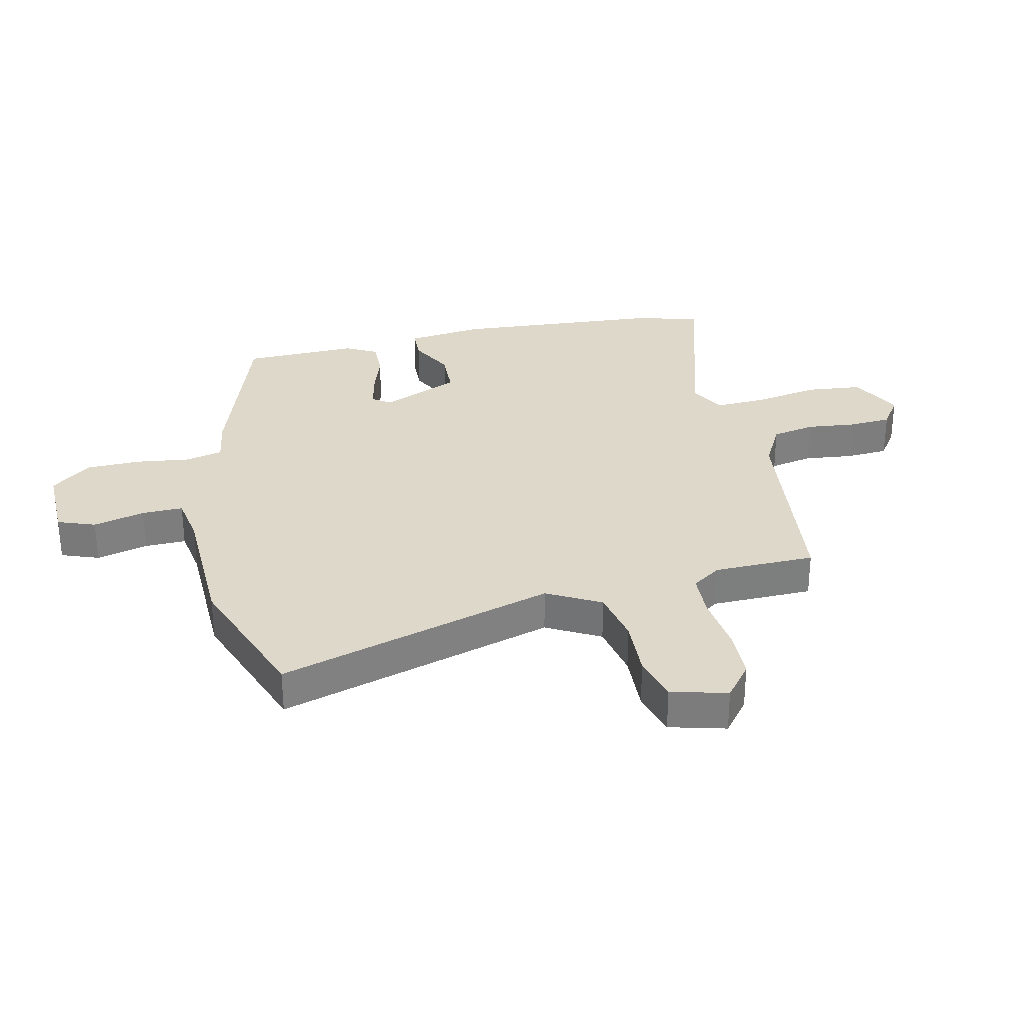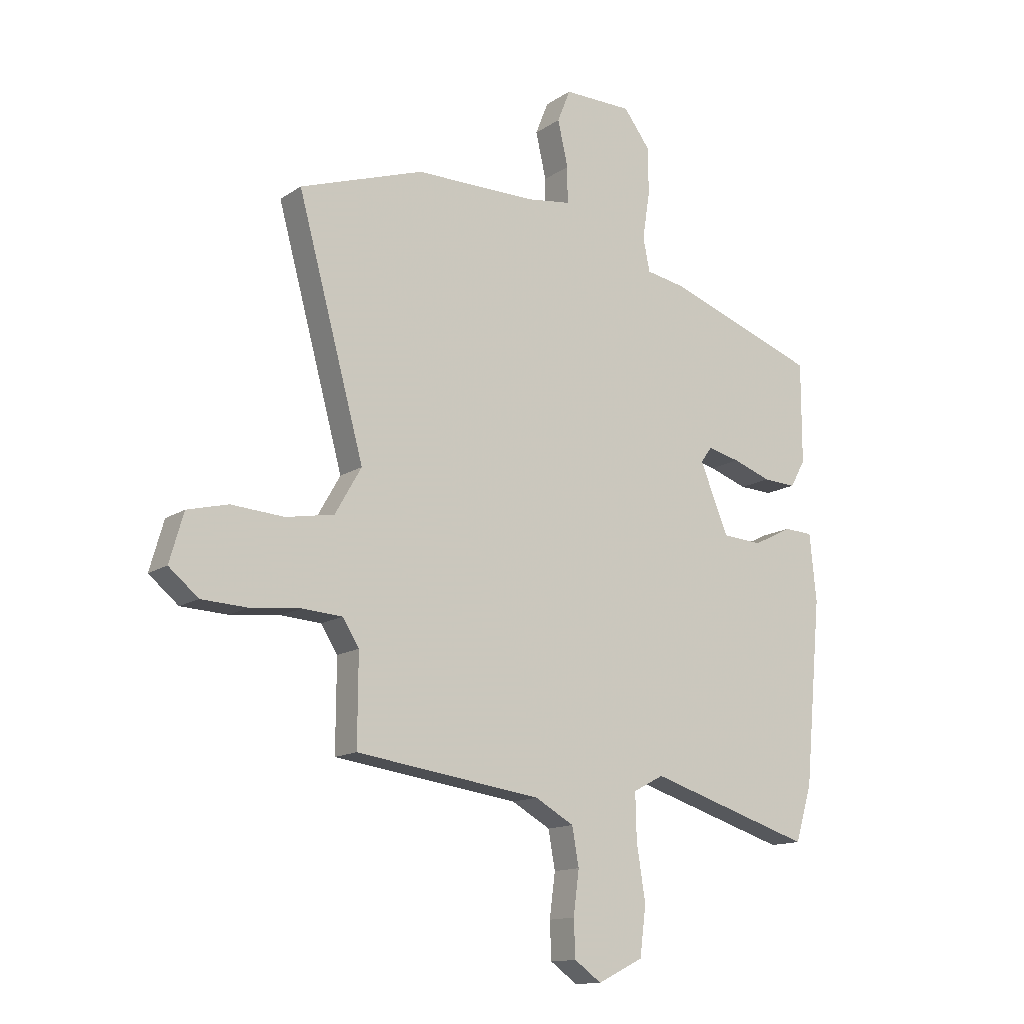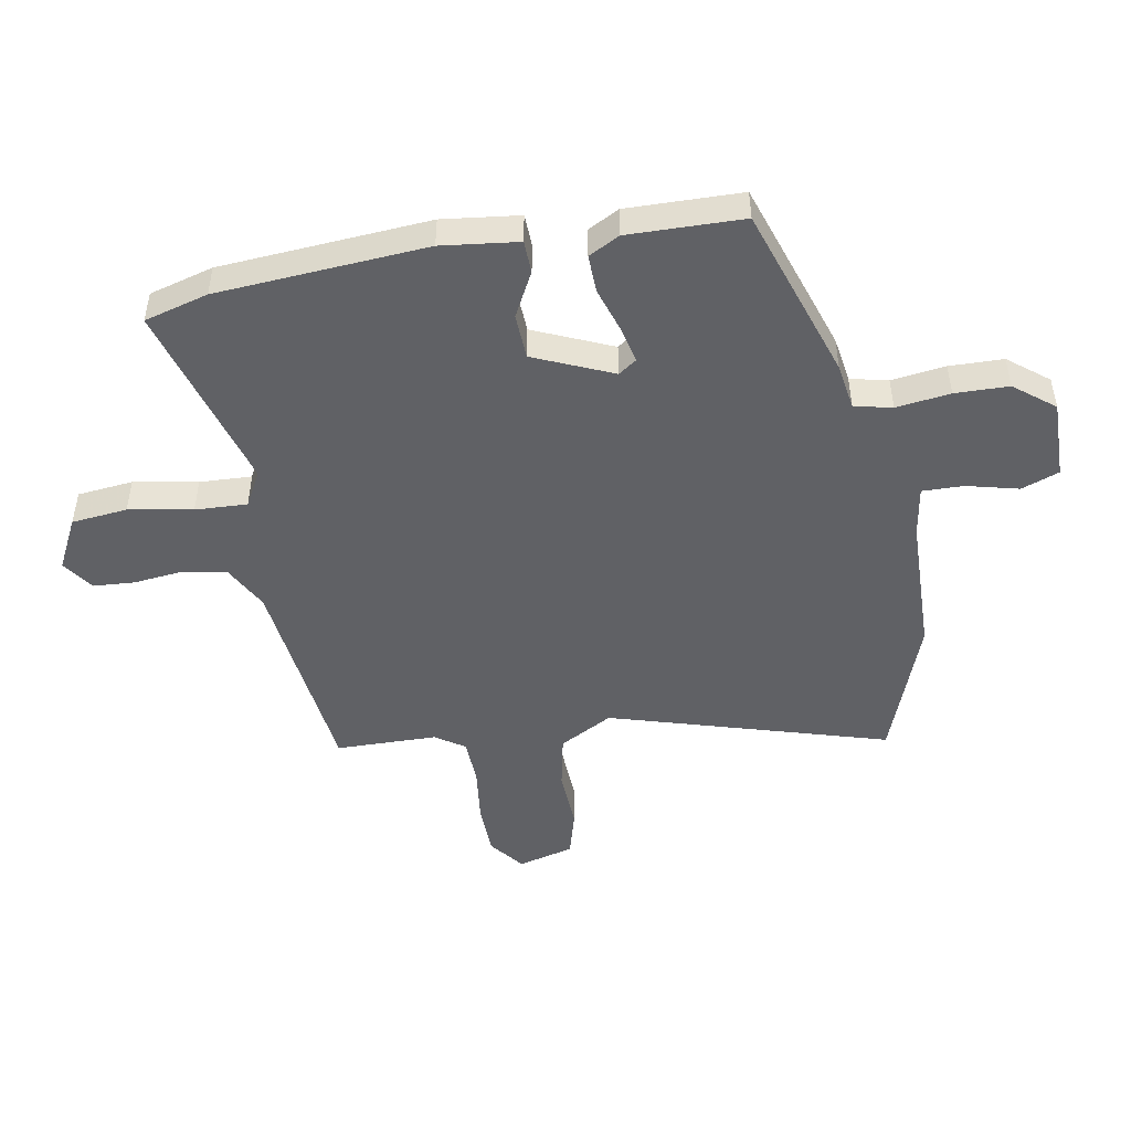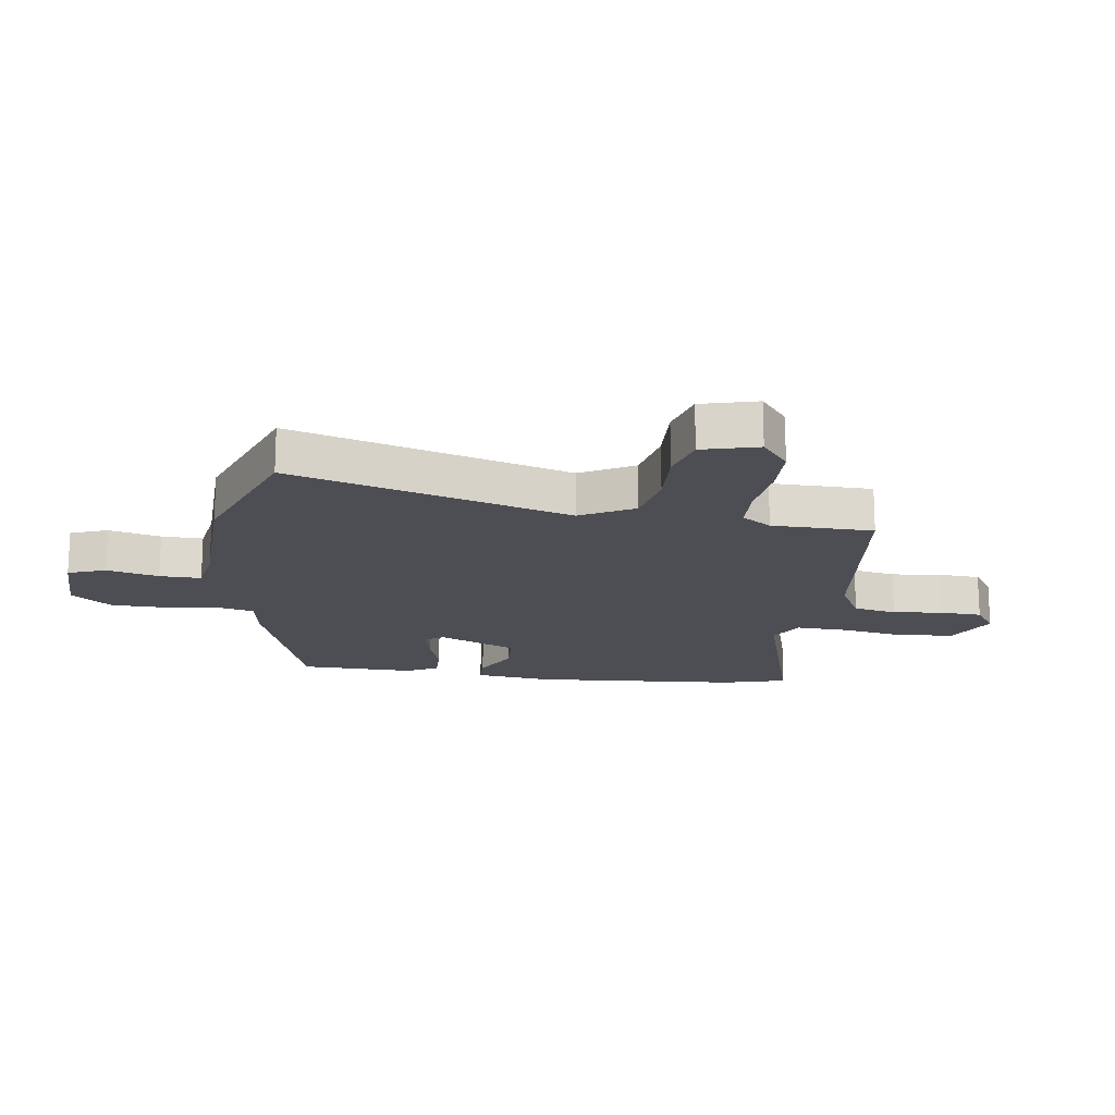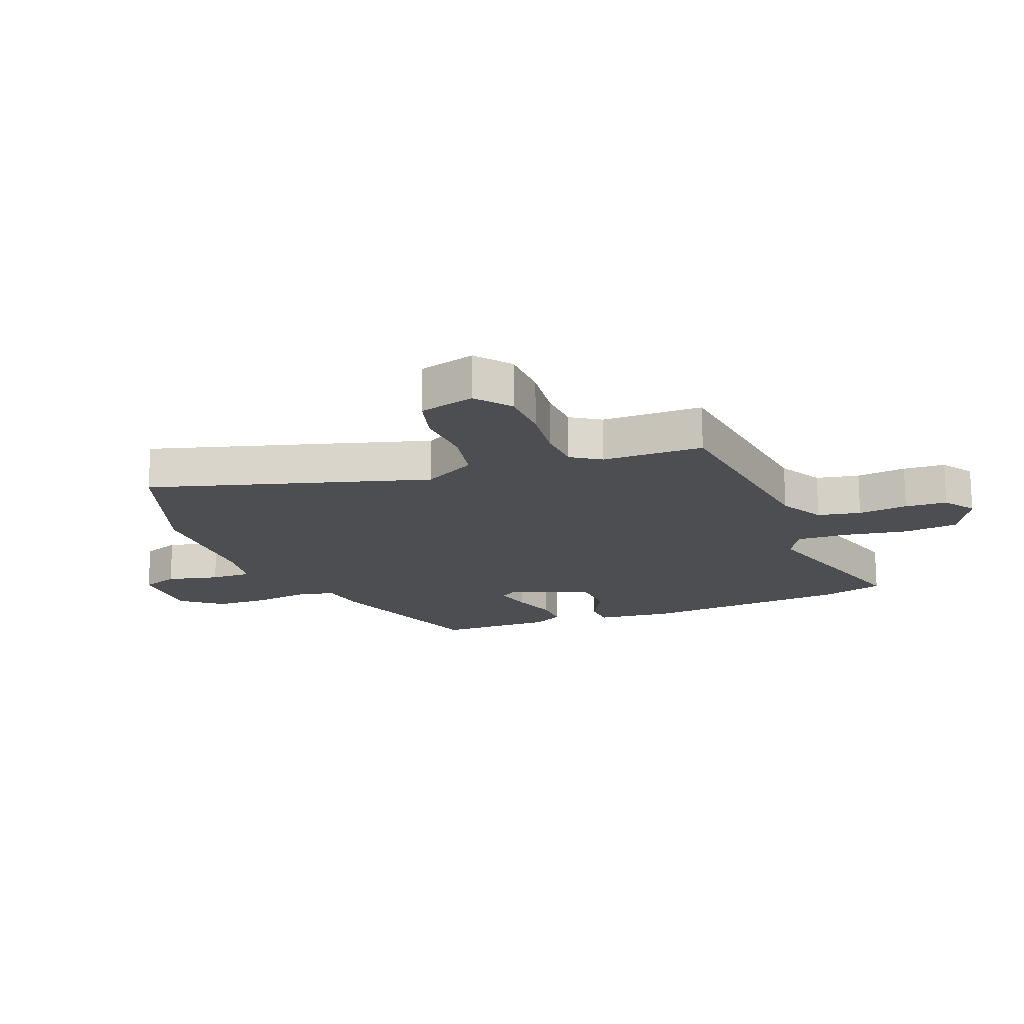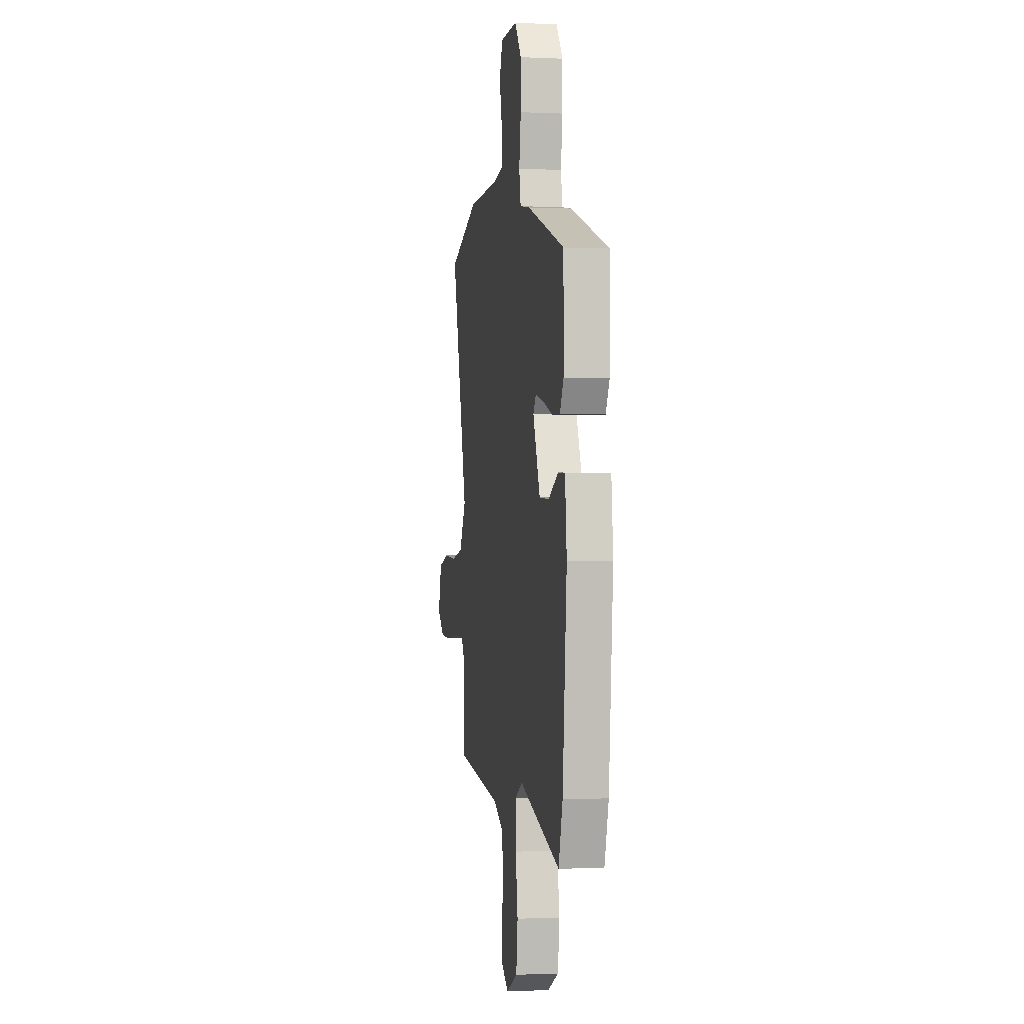
<metadata>
{"format":"obj","ext":"obj","renderer":"f3d","projection":"perspective","resolution":1024,"background":"white","views":[{"elev":31.0,"azim":76.1,"up":"+Y"},{"elev":-13.7,"azim":145.2,"up":"+Z"},{"elev":-48.4,"azim":-81.1,"up":"+Y"},{"elev":-17.3,"azim":80.8,"up":"+Y"},{"elev":-17.1,"azim":110.4,"up":"+Y"},{"elev":-1.3,"azim":-99.7,"up":"+Z"}]}
</metadata>
<code>
v -0.476 0.07 -0.579
v -0.508 0.07 -0.472
v -0.541 0.07 -0.119
v -0.528 0.07 0.011
v -0.473 0.07 0.014
v -0.397 0.07 -0.024
v -0.32 0.07 -0.019
v -0.265 0.07 0.115
v -0.287 0.07 0.145
v -0.349 0.07 0.13
v -0.424 0.07 0.104
v -0.488 0.07 0.101
v -0.517 0.07 0.153
v -0.517 0.07 0.347
v -0.225 0.07 0.451
v -0.147 0.07 0.465
v -0.134 0.07 0.529
v -0.148 0.07 0.62
v -0.148 0.07 0.711
v -0.096 0.07 0.78
v 0.037 0.07 0.781
v 0.062 0.07 0.718
v 0.042 0.07 0.63
v 0.042 0.07 0.56
v 0.126 0.07 0.548
v 0.362 0.07 0.547
v 0.602 0.07 0.465
v 0.473 0.07 -0.007
v 0.524 0.07 -0.096
v 0.617 0.07 -0.113
v 0.719 0.07 -0.106
v 0.798 0.07 -0.126
v 0.825 0.07 -0.22
v 0.768 0.07 -0.267
v 0.679 0.07 -0.271
v 0.582 0.07 -0.261
v 0.505 0.07 -0.266
v 0.473 0.07 -0.316
v 0.474 0.07 -0.487
v 0.115 0.07 -0.537
v 0.04 0.07 -0.579
v 0.027 0.07 -0.652
v 0.038 0.07 -0.736
v 0.035 0.07 -0.807
v -0.017 0.07 -0.844
v -0.105 0.07 -0.801
v -0.117 0.07 -0.707
v -0.1 0.07 -0.599
v -0.098 0.07 -0.511
v -0.157 0.07 -0.48
v -0.476 0 -0.579
v -0.508 0 -0.472
v -0.541 0 -0.119
v -0.528 0 0.011
v -0.473 0 0.014
v -0.397 0 -0.024
v -0.32 0 -0.019
v -0.265 0 0.115
v -0.287 0 0.145
v -0.349 0 0.13
v -0.424 0 0.104
v -0.488 0 0.101
v -0.517 0 0.153
v -0.517 0 0.347
v -0.225 0 0.451
v -0.147 0 0.465
v -0.134 0 0.529
v -0.148 0 0.62
v -0.148 0 0.711
v -0.096 0 0.78
v 0.037 0 0.781
v 0.062 0 0.718
v 0.042 0 0.63
v 0.042 0 0.56
v 0.126 0 0.548
v 0.362 0 0.547
v 0.602 0 0.465
v 0.473 0 -0.007
v 0.524 0 -0.096
v 0.617 0 -0.113
v 0.719 0 -0.106
v 0.798 0 -0.126
v 0.825 0 -0.22
v 0.768 0 -0.267
v 0.679 0 -0.271
v 0.582 0 -0.261
v 0.505 0 -0.266
v 0.473 0 -0.316
v 0.474 0 -0.487
v 0.115 0 -0.537
v 0.04 0 -0.579
v 0.027 0 -0.652
v 0.038 0 -0.736
v 0.035 0 -0.807
v -0.017 0 -0.844
v -0.105 0 -0.801
v -0.117 0 -0.707
v -0.1 0 -0.599
v -0.098 0 -0.511
v -0.157 0 -0.48
f 46 47 48
f 45 46 48
f 44 45 48
f 43 44 48
f 42 43 48
f 41 42 48 49
f 40 41 49 50
f 38 39 40 50
f 34 35 36
f 33 34 36
f 32 33 36
f 31 32 36
f 30 31 36
f 29 30 36 37
f 37 38 50
f 29 37 50
f 28 29 50
f 50 1 2
f 28 50 2
f 27 28 2
f 26 27 2
f 25 26 2
f 21 22 23
f 20 21 23
f 19 20 23
f 18 19 23
f 17 18 23
f 16 17 23 24
f 14 15 16
f 13 14 16
f 12 13 16
f 11 12 16
f 10 11 16
f 16 24 25
f 10 16 25
f 9 10 25
f 4 5 6
f 3 4 6
f 2 3 6
f 2 6 7
f 25 2 7
f 8 9 25
f 7 8 25
f 98 97 96
f 98 96 95
f 98 95 94
f 98 94 93
f 98 93 92
f 99 98 92 91
f 100 99 91 90
f 100 90 89 88
f 86 85 84
f 86 84 83
f 86 83 82
f 86 82 81
f 86 81 80
f 87 86 80 79
f 100 88 87
f 100 87 79
f 100 79 78
f 52 51 100
f 52 100 78
f 52 78 77
f 52 77 76
f 52 76 75
f 73 72 71
f 73 71 70
f 73 70 69
f 73 69 68
f 73 68 67
f 74 73 67 66
f 66 65 64
f 66 64 63
f 66 63 62
f 66 62 61
f 66 61 60
f 75 74 66
f 75 66 60
f 75 60 59
f 56 55 54
f 56 54 53
f 56 53 52
f 57 56 52
f 57 52 75
f 75 59 58
f 75 58 57
f 1 51 52 2
f 2 52 53 3
f 3 53 54 4
f 4 54 55 5
f 5 55 56 6
f 6 56 57 7
f 7 57 58 8
f 8 58 59 9
f 9 59 60 10
f 10 60 61 11
f 11 61 62 12
f 12 62 63 13
f 13 63 64 14
f 14 64 65 15
f 15 65 66 16
f 16 66 67 17
f 17 67 68 18
f 18 68 69 19
f 19 69 70 20
f 20 70 71 21
f 21 71 72 22
f 22 72 73 23
f 23 73 74 24
f 24 74 75 25
f 25 75 76 26
f 26 76 77 27
f 27 77 78 28
f 28 78 79 29
f 29 79 80 30
f 30 80 81 31
f 31 81 82 32
f 32 82 83 33
f 33 83 84 34
f 34 84 85 35
f 35 85 86 36
f 36 86 87 37
f 37 87 88 38
f 38 88 89 39
f 39 89 90 40
f 40 90 91 41
f 41 91 92 42
f 42 92 93 43
f 43 93 94 44
f 44 94 95 45
f 45 95 96 46
f 46 96 97 47
f 47 97 98 48
f 48 98 99 49
f 49 99 100 50
f 50 100 51 1

</code>
